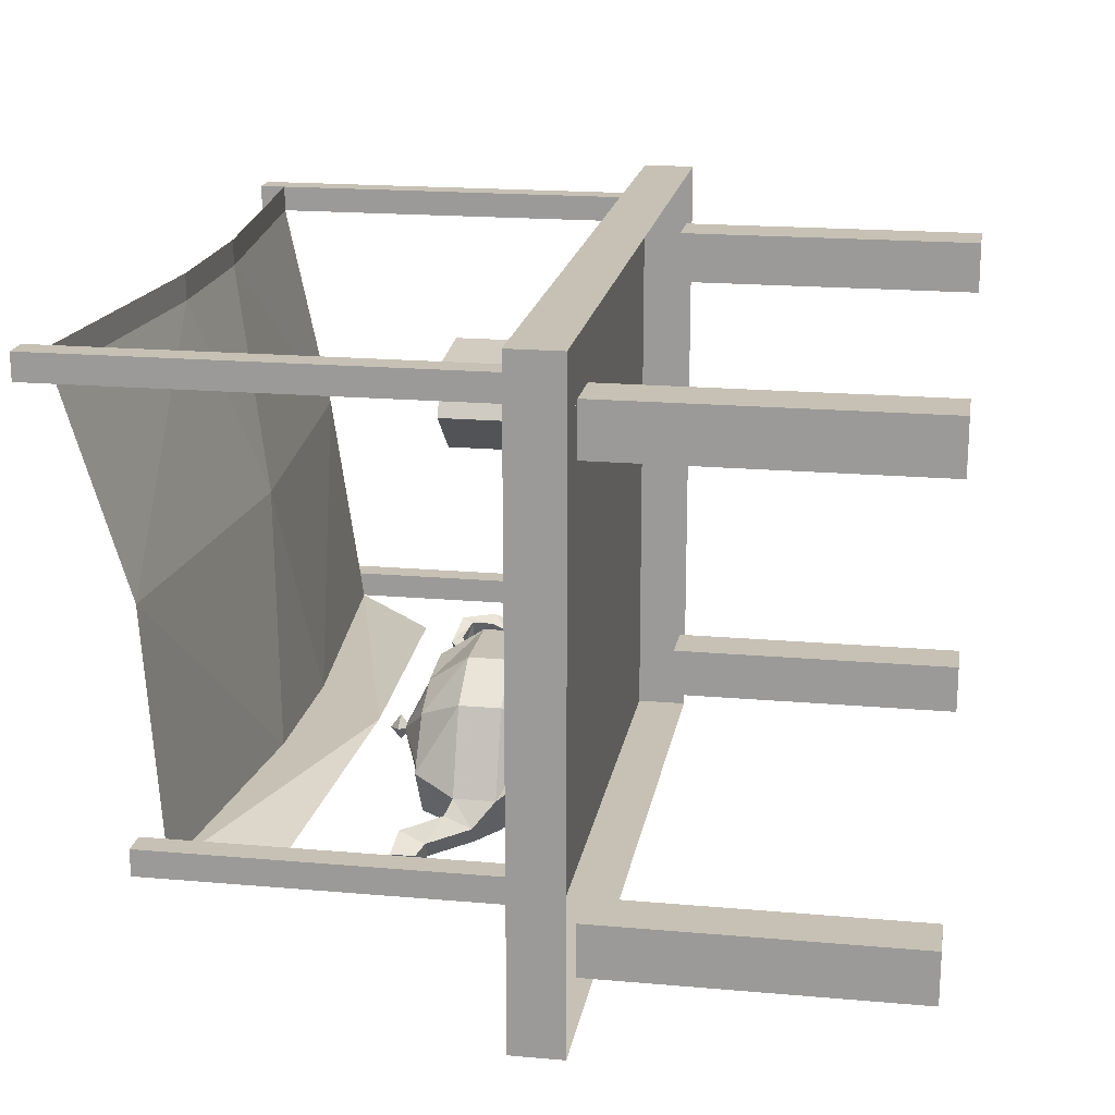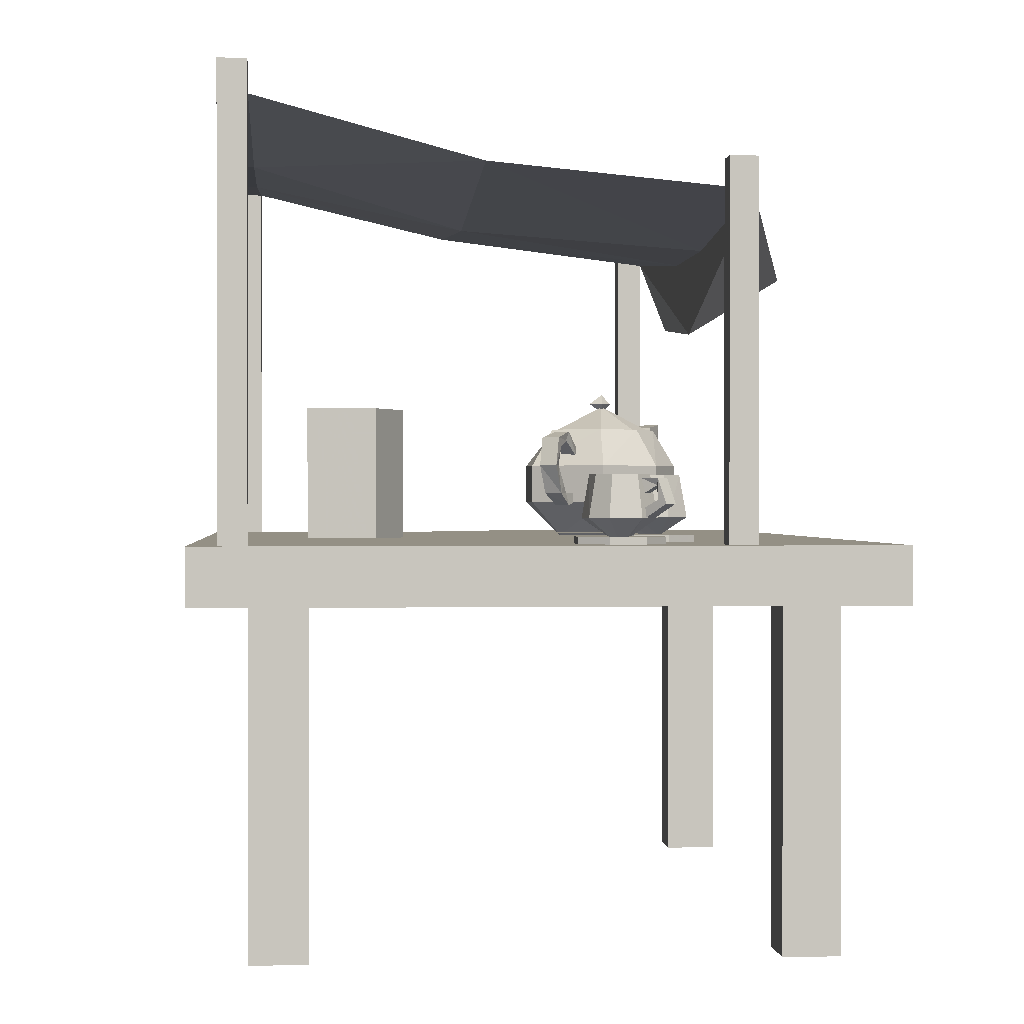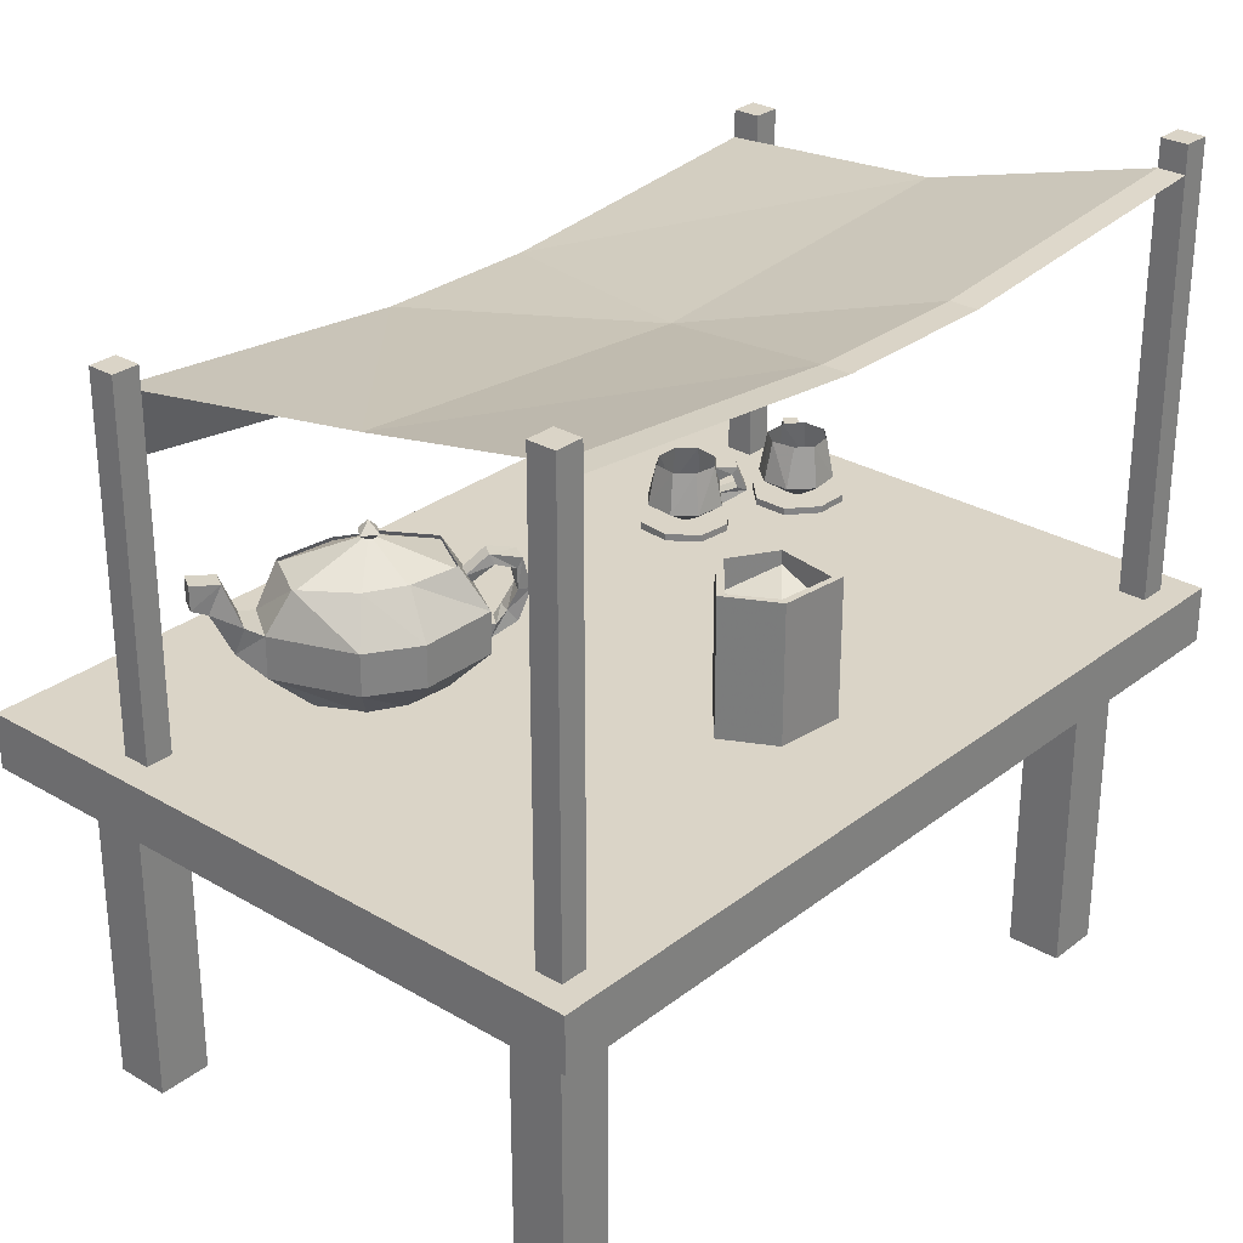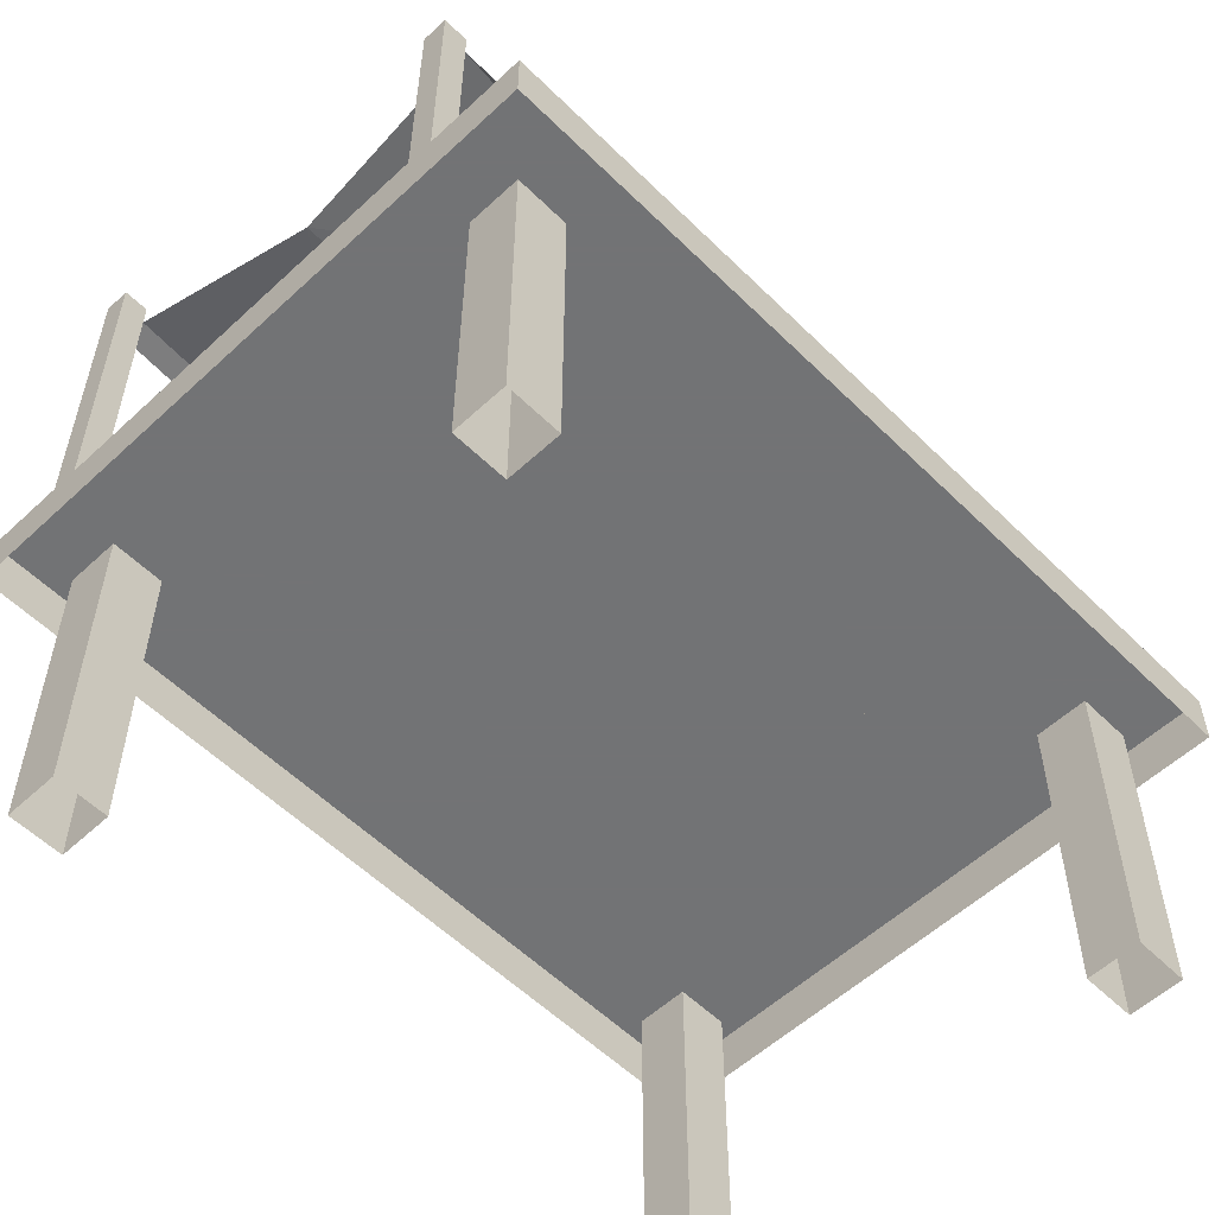
<metadata>
{"format":"obj","ext":"obj","renderer":"f3d","projection":"perspective","resolution":1024,"background":"white","views":[{"elev":18.6,"azim":-80.4,"up":"+Z"},{"elev":0.4,"azim":85.1,"up":"+Y"},{"elev":28.9,"azim":-48.8,"up":"+Y"},{"elev":-55.9,"azim":134.2,"up":"+Y"}]}
</metadata>
<code>
v -0.6562 0.9609 -0.3359
v -0.5938 0.9609 -0.4297
v -0.6641 1.008 -0.4297
v -0.6875 1.008 -0.3906
v -0.6562 1.055 -0.3359
v -0.5859 0.9609 -0.1484
v -0.5234 0.875 -0.2031
v -0.5703 0.875 -0.2891
v -0.5156 0.875 -0.375
v -0.4219 0.875 -0.375
v -0.3984 0.9609 -0.4609
v -0.5938 1.055 -0.4297
v -0.6406 1.07 -0.4297
v -0.6797 1.164 -0.4375
v -0.7031 1.102 -0.4531
v -0.7266 1.102 -0.4141
v -0.6797 1.07 -0.3672
v -0.6094 1.148 -0.3047
v -0.5859 1.055 -0.1484
v -0.4766 0.9609 -0.07812
v -0.4531 0.875 -0.1641
v -0.7031 1.164 -0.3984
v -0.7578 1.172 -0.4297
v -0.7344 1.172 -0.4688
v -0.7344 1.117 -0.4688
v -0.7578 1.117 -0.4297
v -0.4062 1.148 -0.4062
v -0.3984 1.055 -0.4609
v -0.2891 1.055 -0.3984
v -0.3203 1.148 -0.3516
v -0.1953 1.055 -0.25
v -0.2578 1.148 -0.25
v -0.2969 1.055 -0.07812
v -0.3281 1.148 -0.1328
v -0.4453 1.148 -0.1484
v -0.4766 1.055 -0.07812
v -0.5312 1.148 -0.1953
v -0.5391 1.148 -0.4219
v -0.2891 0.9609 -0.3984
v -0.1953 0.9609 -0.25
v -0.2969 0.9609 -0.07812
v -0.3516 0.875 -0.3359
v -0.2969 0.875 -0.2422
v -0.3516 0.875 -0.1562
v -0.4297 1.219 -0.2422
v -0.4297 1.195 -0.2734
v -0.4609 1.219 -0.2656
v -0.4297 1.242 -0.2734
v -0.4062 1.219 -0.2734
v -0.4375 1.219 -0.2969
v -0.6094 1.141 -0.3047
v -0.5391 1.141 -0.4219
v -0.4297 1.211 -0.2734
v -0.5312 1.141 -0.1953
v -0.4453 1.141 -0.1484
v -0.3281 1.141 -0.1328
v -0.2578 1.141 -0.25
v -0.3203 1.141 -0.3516
v -0.4062 1.141 -0.4062
v -0.2422 0.9531 -0.1328
v -0.2656 0.9609 -0.1484
v -0.2656 0.9844 -0.1484
v -0.2344 0.9844 -0.125
v -0.2109 1.008 -0.1172
v -0.1953 0.9844 -0.1016
v -0.2188 0.9531 -0.1641
v -0.2422 0.9609 -0.1797
v -0.1875 1.125 -0.09375
v -0.1719 1.055 -0.08594
v -0.1953 1.055 -0.1016
v -0.1953 1.102 -0.1016
v -0.2422 1.141 -0.1328
v -0.1641 1.125 -0.1328
v -0.1484 1.055 -0.125
v -0.1797 0.9844 -0.1406
v -0.1719 1.055 -0.1328
v -0.1797 1.102 -0.1406
v -0.2109 1.117 -0.1562
v -0.2344 1.117 -0.125
v -0.2891 1.102 -0.1562
v -0.2188 1.141 -0.1641
v -0.1953 1.008 -0.1484
v -0.2109 0.9844 -0.1562
v -0.2812 1.078 -0.1562
v -0.2578 1.078 -0.1875
v -0.2656 1.102 -0.1875
v -0.2422 0.9844 -0.1797
v 0.8281 0.875 -0.07031
v 0.75 0.875 -0.07031
v 0.75 0.8906 -0.07031
v 0.8281 0.8906 -0.07031
v 0.875 0.875 -0.1328
v 0.875 0.8906 -0.1328
v 0.875 0.875 -0.2109
v 0.875 0.8906 -0.2109
v 0.8203 0.875 -0.2578
v 0.8203 0.8906 -0.2578
v 0.7422 0.875 -0.2578
v 0.7422 0.8906 -0.2578
v 0.6875 0.875 -0.2031
v 0.6875 0.8906 -0.2031
v 0.6875 0.875 -0.125
v 0.6875 0.8906 -0.125
v 0.8672 0.9688 -0.2344
v 0.8594 1 -0.2344
v 0.8672 1.016 -0.2344
v 0.8828 0.9609 -0.25
v 0.8438 0.9531 -0.2109
v 0.8438 0.9688 -0.2578
v 0.8359 1 -0.25
v 0.8203 0.9844 -0.2266
v 0.8438 0.9844 -0.2109
v 0.8359 1.016 -0.2031
v 0.8438 1.016 -0.2578
v 0.8594 0.9609 -0.2734
v 0.8203 0.9297 -0.2344
v 0.8438 0.9297 -0.2109
v 0.8125 1.016 -0.2266
v 0.8203 0.9531 -0.2266
v 0.7734 0.8906 -0.1406
v 0.7578 0.8906 -0.1562
v 0.7031 0.9297 -0.1328
v 0.75 0.9297 -0.08594
v 0.7969 0.8906 -0.1406
v 0.8203 0.9297 -0.09375
v 0.8047 0.8906 -0.1562
v 0.8594 0.9297 -0.1328
v 0.8047 0.8906 -0.1797
v 0.8594 0.9297 -0.2031
v 0.7891 0.8906 -0.1875
v 0.8125 0.9297 -0.2422
v 0.7734 0.8906 -0.1875
v 0.7422 0.9297 -0.2422
v 0.7578 0.8906 -0.1797
v 0.7031 0.9297 -0.1953
v 0.7188 1.023 -0.1875
v 0.7266 1.023 -0.1328
v 0.7578 1.023 -0.1016
v 0.8125 1.023 -0.1094
v 0.8438 1.023 -0.1406
v 0.8438 1.023 -0.1953
v 0.8047 1.023 -0.2266
v 0.75 1.023 -0.2266
v 0.4219 0.875 -0.2422
v 0.4297 0.875 -0.3203
v 0.4297 0.8906 -0.3203
v 0.4219 0.8906 -0.2422
v 0.4688 0.875 -0.1797
v 0.4688 0.8906 -0.1797
v 0.5469 0.875 -0.1719
v 0.5469 0.8906 -0.1719
v 0.6094 0.875 -0.2188
v 0.6094 0.8906 -0.2188
v 0.6172 0.875 -0.2969
v 0.6172 0.8906 -0.2969
v 0.5703 0.875 -0.3594
v 0.5703 0.8906 -0.3594
v 0.4922 0.875 -0.3672
v 0.4922 0.8906 -0.3672
v 0.5781 0.9688 -0.1719
v 0.5703 1 -0.1797
v 0.5781 1.016 -0.1719
v 0.5938 0.9609 -0.1562
v 0.5547 0.9531 -0.2031
v 0.6016 0.9688 -0.1953
v 0.5938 1 -0.2031
v 0.5781 0.9844 -0.2266
v 0.5547 0.9844 -0.2031
v 0.5469 1.016 -0.2109
v 0.6016 1.016 -0.1953
v 0.6172 0.9609 -0.1797
v 0.5781 0.9297 -0.2188
v 0.5547 0.9297 -0.1953
v 0.5703 1.016 -0.2266
v 0.5781 0.9531 -0.2266
v 0.5 0.8906 -0.2812
v 0.5078 0.8906 -0.2891
v 0.4922 0.9297 -0.3516
v 0.4453 0.9297 -0.3125
v 0.5 0.8906 -0.2578
v 0.4375 0.9297 -0.2422
v 0.5078 0.8906 -0.25
v 0.4766 0.9297 -0.1953
v 0.5312 0.8906 -0.2422
v 0.5469 0.9297 -0.1875
v 0.5391 0.8906 -0.2578
v 0.5938 0.9297 -0.2266
v 0.5391 0.8906 -0.2812
v 0.6016 0.9297 -0.2969
v 0.5312 0.8906 -0.2891
v 0.5625 0.9297 -0.3438
v 0.5547 1.023 -0.3281
v 0.5 1.023 -0.3281
v 0.4609 1.023 -0.3047
v 0.4531 1.023 -0.25
v 0.4844 1.023 -0.2109
v 0.5391 1.023 -0.2031
v 0.5781 1.023 -0.2344
v 0.5859 1.023 -0.2891
v -0.7891 0.8828 -0.01562
v -0.6953 0.8828 -0.6562
v -0.04688 0.8828 -0.5703
v -0.1641 0.8828 0.07812
v 0.875 0 0.5
v 0.875 0 0.625
v 0.875 0.75 0.625
v 0.875 0.75 0.5
v 0.75 0 0.5
v 0.75 0.75 0.5
v 0.75 0 0.625
v 0.75 0.75 0.625
v -0.75 0 0.5
v -0.75 0 0.625
v -0.75 0.75 0.625
v -0.75 0.75 0.5
v -0.875 0 0.5
v -0.875 0.75 0.5
v -0.875 0 0.625
v -0.875 0.75 0.625
v -0.75 0 -0.625
v -0.75 0 -0.5
v -0.75 0.75 -0.5
v -0.75 0.75 -0.625
v -0.875 0 -0.625
v -0.875 0.75 -0.625
v -0.875 0 -0.5
v -0.875 0.75 -0.5
v 0.875 0 -0.625
v 0.875 0 -0.5
v 0.875 0.75 -0.5
v 0.875 0.75 -0.625
v 0.75 0 -0.625
v 0.75 0.75 -0.625
v 0.75 0 -0.5
v 0.75 0.75 -0.5
v 0.9375 0.875 0.625
v 0.9375 0.875 0.6875
v 0.9375 1.875 0.6875
v 0.9375 1.875 0.625
v 0.875 0.875 0.625
v 0.875 1.875 0.625
v 0.875 0.875 0.6875
v 0.875 1.875 0.6875
v -0.875 0.875 0.625
v -0.875 0.875 0.6875
v -0.875 1.875 0.6875
v -0.875 1.875 0.625
v -0.9375 0.875 0.625
v -0.9375 1.875 0.625
v -0.9375 0.875 0.6875
v -0.9375 1.875 0.6875
v -0.9375 1.688 -0.375
v -0.875 1.688 -0.375
v -0.875 0.875 -0.375
v -0.9375 0.875 -0.375
v -0.9375 1.688 -0.4375
v -0.875 1.688 -0.4375
v -0.875 0.875 -0.4375
v -0.9375 0.875 -0.4375
v 0.875 1.688 -0.375
v 0.9375 1.688 -0.375
v 0.9375 0.875 -0.375
v 0.875 0.875 -0.375
v 0.875 1.688 -0.4375
v 0.9375 1.688 -0.4375
v 0.9375 0.875 -0.4375
v 0.875 0.875 -0.4375
v 0 1.375 -0.4375
v 0.1875 1.562 -0.4375
v -0.1875 1.562 -0.4375
v -0.8125 1.438 -0.5
v -0.875 1.625 -0.4375
v 0.8125 1.438 -0.5
v 0.875 1.625 -0.4375
v 0.8125 1.688 0.125
v 0 1.625 0.125
v -0.8125 1.688 0.125
v -0.1875 1.75 0.625
v -0.875 1.812 0.625
v -0.1875 1.75 0.6875
v -0.875 1.812 0.6875
v 0.1875 1.75 0.625
v 0.875 1.812 0.625
v 0.1875 1.75 0.6875
v 0.875 1.812 0.6875
v -1 0.875 -0.75
v 1 0.875 -0.75
v 1 0.875 0.75
v -1 0.875 0.75
v -1 0.75 -0.75
v 1 0.75 -0.75
v 1 0.75 0.75
v -1 0.75 0.75
v 0.07812 1.188 0.3438
v 0.07812 1.156 0.3438
v -0.02344 1.117 0.2812
v -0.02344 1.188 0.2812
v -0.03125 1.188 0.2656
v 0.09375 1.188 0.3359
v 0.05469 1.188 0.4844
v 0.05469 1.117 0.4844
v -0.07812 1.086 0.4688
v -0.1328 1.031 0.375
v -0.1328 1.188 0.375
v -0.1484 1.188 0.3672
v -0.03125 1.023 0.2656
v 0.09375 1.102 0.3359
v 0.07031 1.188 0.5
v -0.08594 1.188 0.4844
v -0.07812 1.188 0.4688
v 0.07031 1.109 0.5
v -0.08594 0.9688 0.4844
v -0.1484 0.9609 0.3672
v -0.03125 0.875 0.2656
v 0.09375 0.875 0.3359
v 0.07031 0.875 0.5
v -0.08594 0.875 0.4844
v -0.1484 0.875 0.3672
v -1 0.25 -0.75
v 1 0.25 -0.75
v -1 1.25 -0.75
v 1 1.25 0.75
v 1 1.25 -0.75
v 1 0.25 0.75
v -1 0.25 0.75
v -1 1.25 0.75
f 1 2 3
f 1 3 4
f 1 4 5
f 1 5 6
f 1 6 7
f 1 7 8
f 1 8 9
f 1 9 2
f 2 9 10
f 2 10 11
f 2 11 12
f 2 12 13
f 2 13 3
f 3 13 14
f 3 14 15
f 3 15 4
f 4 15 16
f 4 16 17
f 4 17 5
f 5 17 12
f 5 12 18
f 5 18 19
f 5 19 6
f 6 19 20
f 6 20 21
f 6 21 7
f 12 17 13
f 13 17 22
f 13 22 14
f 14 22 23
f 14 23 24
f 14 24 15
f 15 24 25
f 15 25 16
f 16 25 26
f 16 26 22
f 16 22 17
f 26 23 22
f 23 26 24
f 24 26 25
f 27 28 29
f 27 29 30
f 30 29 31
f 30 31 32
f 32 31 33
f 32 33 34
f 34 33 35
f 35 33 36
f 35 36 37
f 37 36 19
f 37 19 18
f 12 38 18
f 38 12 28
f 38 28 27
f 28 11 39
f 28 39 29
f 29 39 40
f 29 40 31
f 31 40 41
f 31 41 33
f 33 41 36
f 36 41 20
f 36 20 19
f 12 11 28
f 11 10 42
f 11 42 39
f 39 42 43
f 39 43 40
f 40 43 44
f 40 44 41
f 41 44 20
f 20 44 21
f 45 46 47
f 45 47 48
f 45 48 49
f 45 49 46
f 46 49 50
f 46 50 47
f 47 50 48
f 48 50 49
f 51 52 53
f 51 53 54
f 54 53 55
f 55 53 56
f 56 53 57
f 57 53 58
f 58 53 59
f 59 53 52
f 60 61 62
f 60 62 63
f 60 63 64
f 60 64 65
f 60 65 66
f 60 66 67
f 60 67 61
f 68 69 70
f 68 70 71
f 68 71 72
f 68 72 73
f 68 73 74
f 68 74 69
f 69 74 75
f 69 75 65
f 69 65 64
f 69 64 70
f 70 64 76
f 70 76 77
f 70 77 71
f 71 77 78
f 71 78 79
f 71 79 72
f 72 79 80
f 72 80 81
f 72 81 73
f 73 81 78
f 73 78 77
f 73 77 74
f 74 77 76
f 74 76 75
f 75 76 82
f 75 82 83
f 75 83 66
f 75 66 65
f 80 79 84
f 84 79 85
f 85 79 78
f 85 78 81
f 85 81 86
f 86 81 80
f 62 87 83
f 62 83 63
f 63 83 82
f 63 82 64
f 64 82 76
f 83 87 67
f 83 67 66
f 88 89 90
f 88 90 91
f 88 91 92
f 92 91 93
f 92 93 94
f 94 93 95
f 94 95 96
f 96 95 97
f 96 97 98
f 98 97 99
f 98 99 100
f 100 99 101
f 100 101 102
f 102 101 103
f 102 103 89
f 89 103 90
f 90 103 91
f 91 103 101
f 91 101 99
f 91 99 97
f 91 97 95
f 91 95 93
f 104 105 106
f 104 106 107
f 104 107 108
f 104 108 109
f 104 109 110
f 104 110 105
f 105 110 111
f 105 111 112
f 105 112 113
f 105 113 106
f 106 113 114
f 106 114 115
f 106 115 107
f 107 115 116
f 107 116 117
f 107 117 108
f 110 109 115
f 110 115 114
f 110 114 111
f 111 114 118
f 118 114 113
f 109 119 116
f 109 116 115
f 109 108 119
f 120 121 122
f 120 122 123
f 120 123 124
f 124 123 125
f 124 125 126
f 126 125 127
f 126 127 128
f 128 127 129
f 128 129 130
f 130 129 131
f 130 131 132
f 132 131 133
f 132 133 134
f 134 133 135
f 134 135 121
f 121 135 122
f 122 135 136
f 122 136 137
f 122 137 123
f 122 123 138
f 122 138 137
f 122 137 135
f 122 135 125
f 122 125 123
f 123 125 139
f 123 139 138
f 123 138 125
f 125 138 139
f 125 139 127
f 125 127 140
f 125 140 139
f 139 140 127
f 127 140 129
f 127 129 141
f 127 141 140
f 140 141 129
f 129 141 131
f 129 131 142
f 129 142 141
f 141 142 131
f 131 142 133
f 131 133 143
f 131 143 142
f 142 143 133
f 133 143 135
f 133 135 136
f 133 136 143
f 143 136 135
f 123 137 138
f 125 135 133
f 125 133 131
f 125 131 129
f 125 129 127
f 137 136 135
f 144 145 146
f 144 146 147
f 144 147 148
f 148 147 149
f 148 149 150
f 150 149 151
f 150 151 152
f 152 151 153
f 152 153 154
f 154 153 155
f 154 155 156
f 156 155 157
f 156 157 158
f 158 157 159
f 158 159 145
f 145 159 146
f 146 159 147
f 147 159 157
f 147 157 155
f 147 155 153
f 147 153 151
f 147 151 149
f 160 161 162
f 160 162 163
f 160 163 164
f 160 164 165
f 160 165 166
f 160 166 161
f 161 166 167
f 161 167 168
f 161 168 169
f 161 169 162
f 162 169 170
f 162 170 171
f 162 171 163
f 163 171 172
f 163 172 173
f 163 173 164
f 166 165 171
f 166 171 170
f 166 170 167
f 167 170 174
f 174 170 169
f 165 175 172
f 165 172 171
f 165 164 175
f 176 177 178
f 176 178 179
f 176 179 180
f 180 179 181
f 180 181 182
f 182 181 183
f 182 183 184
f 184 183 185
f 184 185 186
f 186 185 187
f 186 187 188
f 188 187 189
f 188 189 190
f 190 189 191
f 190 191 177
f 177 191 178
f 178 191 192
f 178 192 193
f 178 193 179
f 178 179 194
f 178 194 193
f 178 193 191
f 178 191 181
f 178 181 179
f 179 181 195
f 179 195 194
f 179 194 181
f 181 194 195
f 181 195 183
f 181 183 196
f 181 196 195
f 195 196 183
f 183 196 185
f 183 185 197
f 183 197 196
f 196 197 185
f 185 197 187
f 185 187 198
f 185 198 197
f 197 198 187
f 187 198 189
f 187 189 199
f 187 199 198
f 198 199 189
f 189 199 191
f 189 191 192
f 189 192 199
f 199 192 191
f 179 193 194
f 181 191 189
f 181 189 187
f 181 187 185
f 181 185 183
f 193 192 191
f 200 201 202
f 200 202 203
f 204 205 206
f 204 206 207
f 204 207 208
f 208 207 209
f 208 209 210
f 210 209 211
f 210 211 205
f 205 211 206
f 212 213 214
f 212 214 215
f 212 215 216
f 216 215 217
f 216 217 218
f 218 217 219
f 218 219 213
f 213 219 214
f 220 221 222
f 220 222 223
f 220 223 224
f 224 223 225
f 224 225 226
f 226 225 227
f 226 227 221
f 221 227 222
f 228 229 230
f 228 230 231
f 228 231 232
f 232 231 233
f 232 233 234
f 234 233 235
f 234 235 229
f 229 235 230
f 236 237 238
f 236 238 239
f 236 239 240
f 240 239 241
f 240 241 242
f 242 241 243
f 242 243 237
f 237 243 238
f 238 243 239
f 239 243 241
f 244 245 246
f 244 246 247
f 244 247 248
f 248 247 249
f 248 249 250
f 250 249 251
f 250 251 245
f 245 251 246
f 246 251 247
f 247 251 249
f 252 253 254
f 252 254 255
f 252 255 256
f 252 256 257
f 252 257 253
f 253 257 258
f 253 258 254
f 256 255 259
f 256 259 257
f 257 259 258
f 260 261 262
f 260 262 263
f 260 263 264
f 260 264 265
f 260 265 261
f 261 265 266
f 261 266 262
f 264 263 267
f 264 267 265
f 265 267 266
f 268 269 270
f 268 270 271
f 268 271 272
f 268 272 270
f 268 270 269
f 268 269 273
f 268 273 274
f 268 274 269
f 269 274 275
f 269 275 276
f 269 276 270
f 270 276 277
f 270 277 272
f 270 272 271
f 276 278 277
f 277 278 279
f 279 278 280
f 279 280 281
f 282 275 283
f 282 283 284
f 282 284 280
f 282 280 278
f 282 278 276
f 282 276 275
f 284 283 285
f 273 269 274
f 286 287 288
f 286 288 289
f 286 289 290
f 286 290 291
f 286 291 287
f 287 291 292
f 287 292 288
f 288 292 289
f 289 292 293
f 289 293 290
f 294 295 296
f 294 296 297
f 294 297 298
f 294 298 299
f 294 299 300
f 294 300 301
f 294 301 295
f 295 301 302
f 295 302 296
f 296 302 303
f 296 303 297
f 297 303 304
f 297 304 298
f 298 304 305
f 298 305 306
f 298 306 307
f 298 307 299
f 299 307 308
f 299 308 300
f 300 308 309
f 300 309 310
f 300 310 302
f 300 302 301
f 302 310 304
f 302 304 303
f 308 307 311
f 308 311 309
f 309 311 312
f 309 312 313
f 309 313 305
f 309 305 310
f 310 305 304
f 305 313 306
f 306 313 314
f 306 314 315
f 306 315 307
f 307 315 311
f 311 315 316
f 311 316 312
f 312 316 317
f 312 317 318
f 312 318 313
f 313 318 314

</code>
